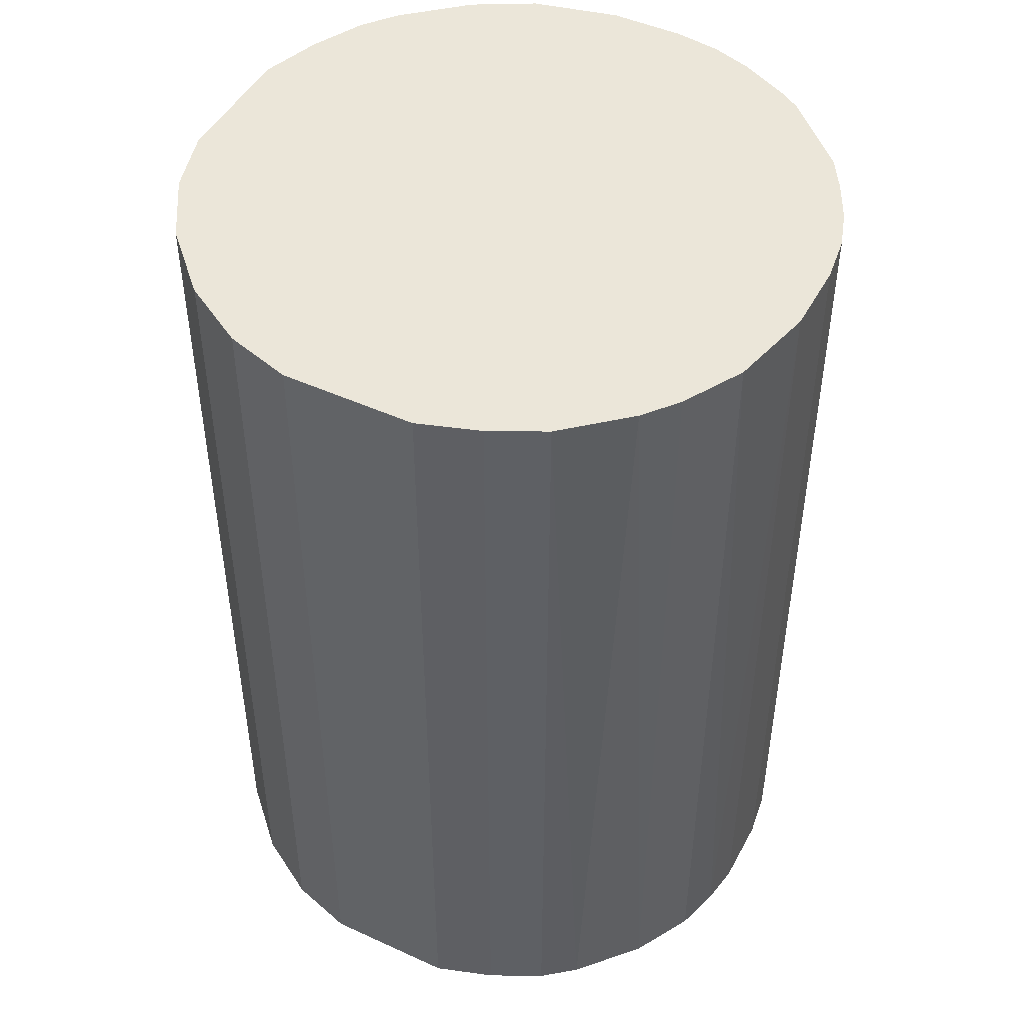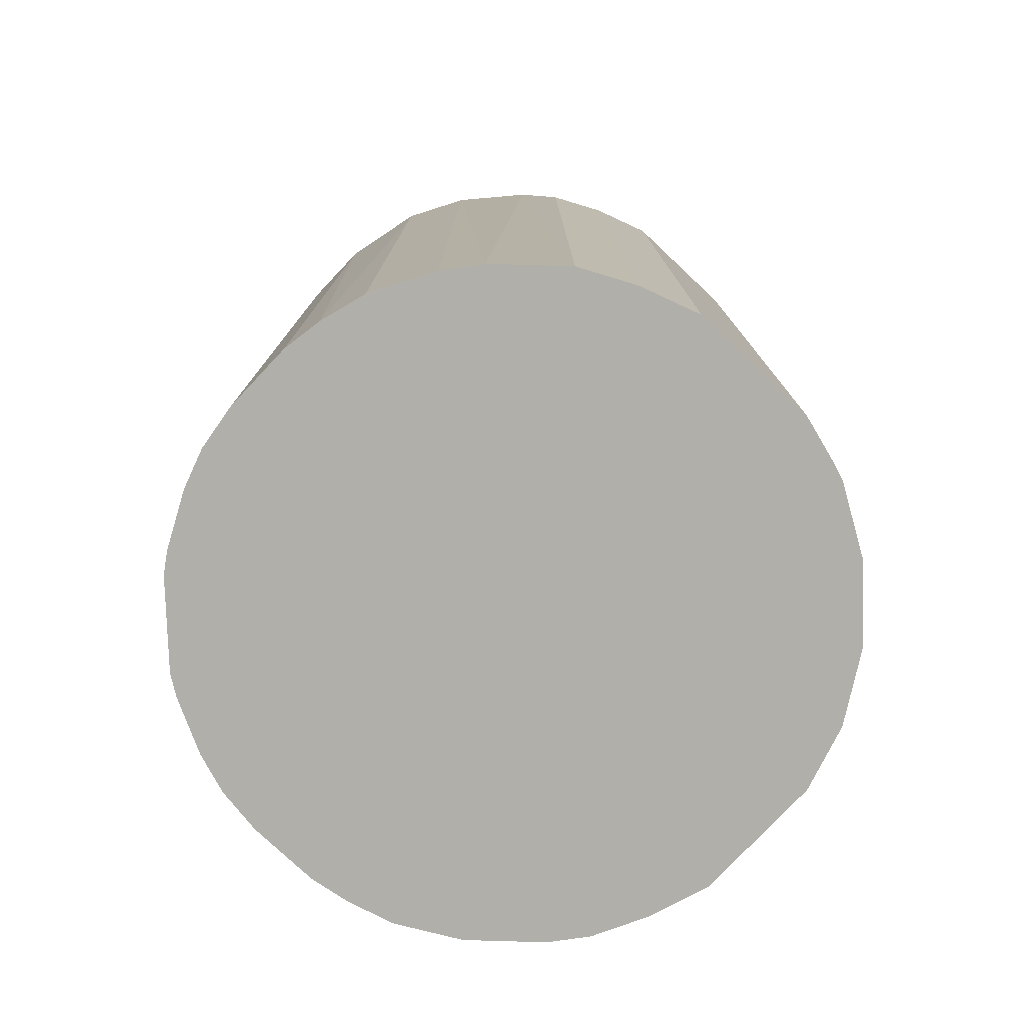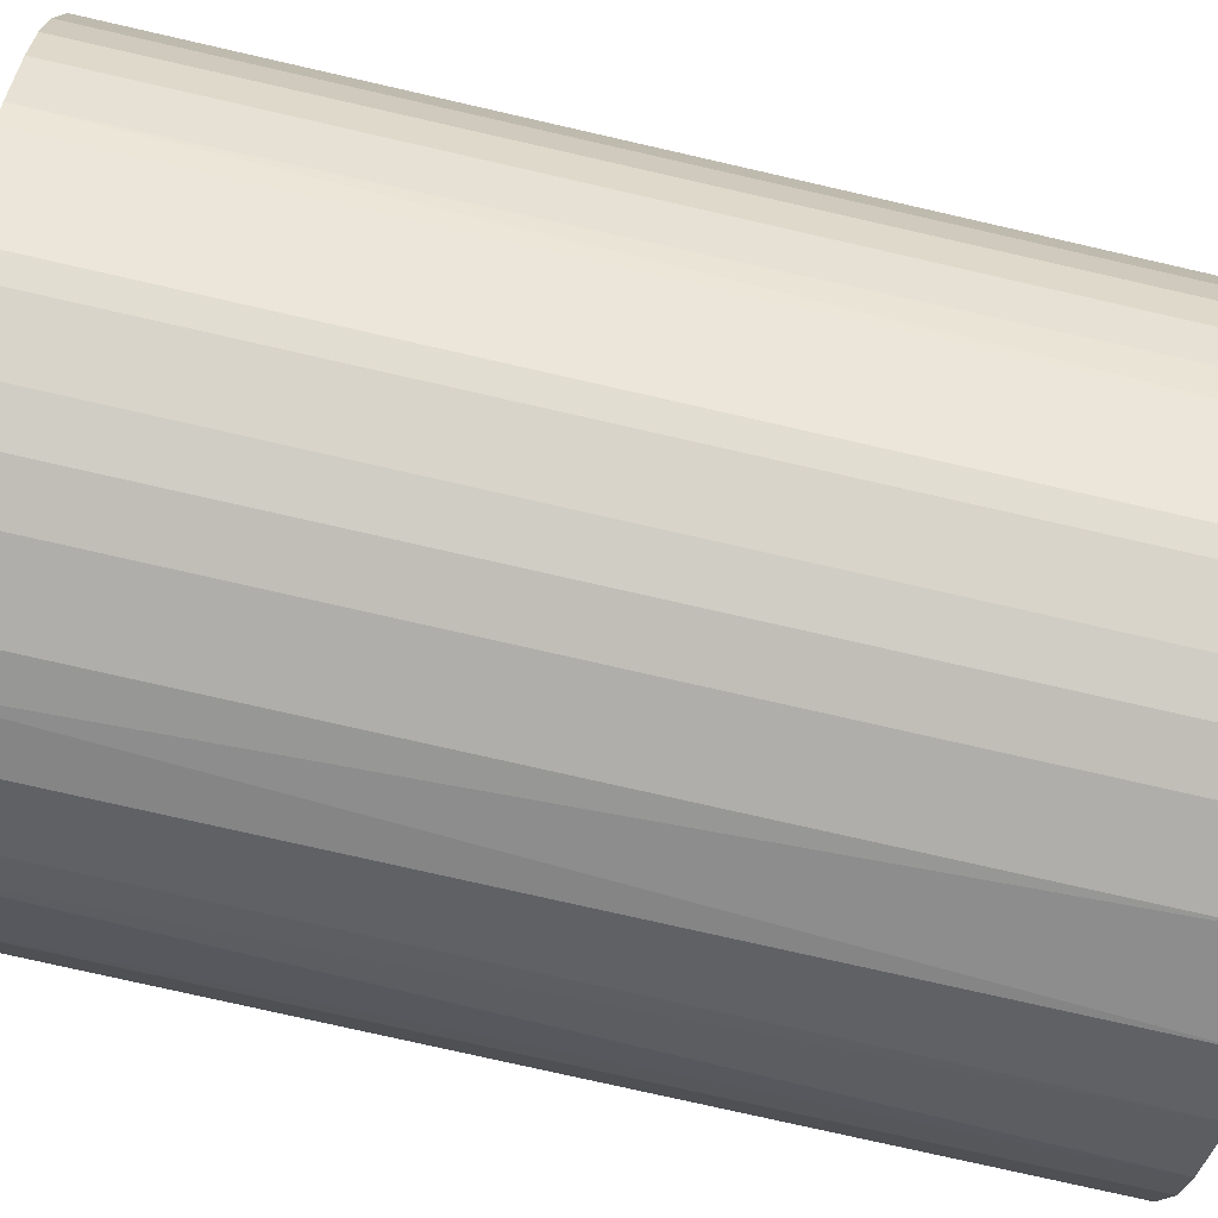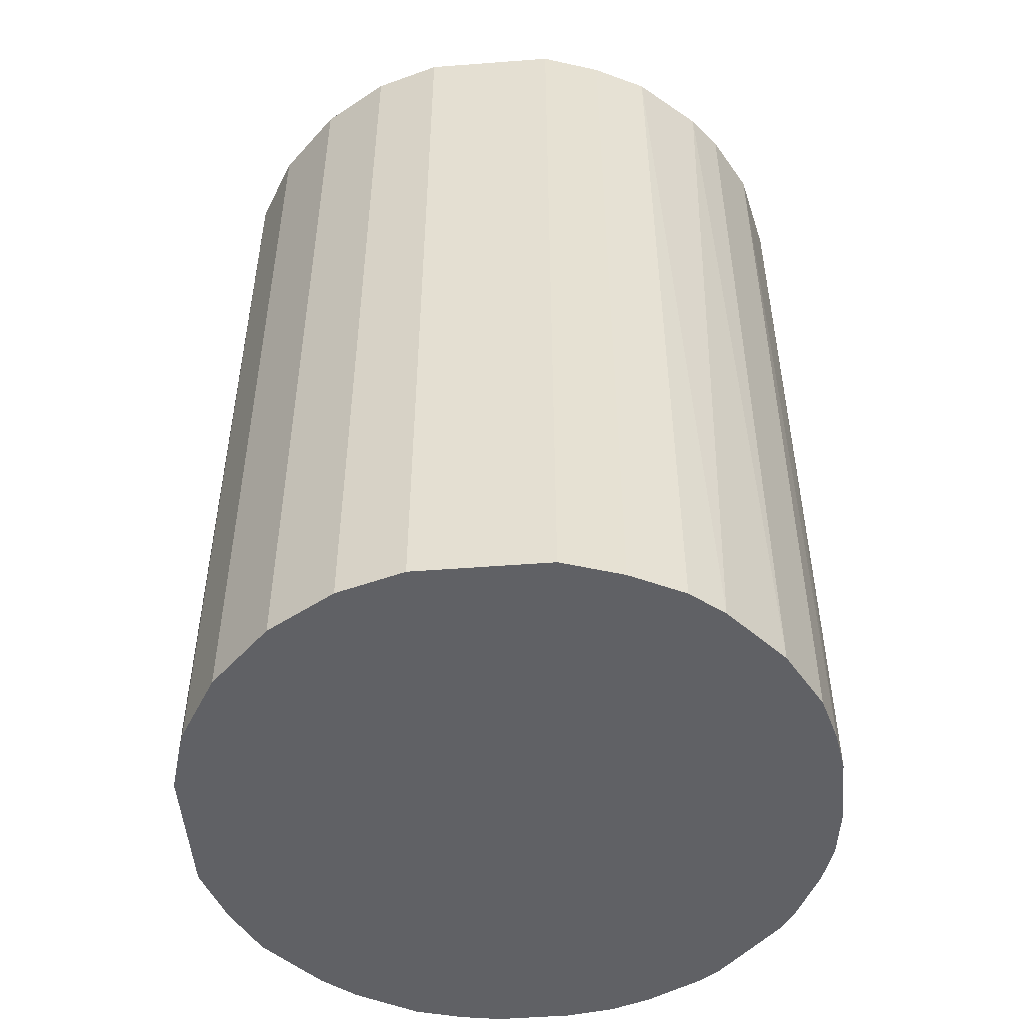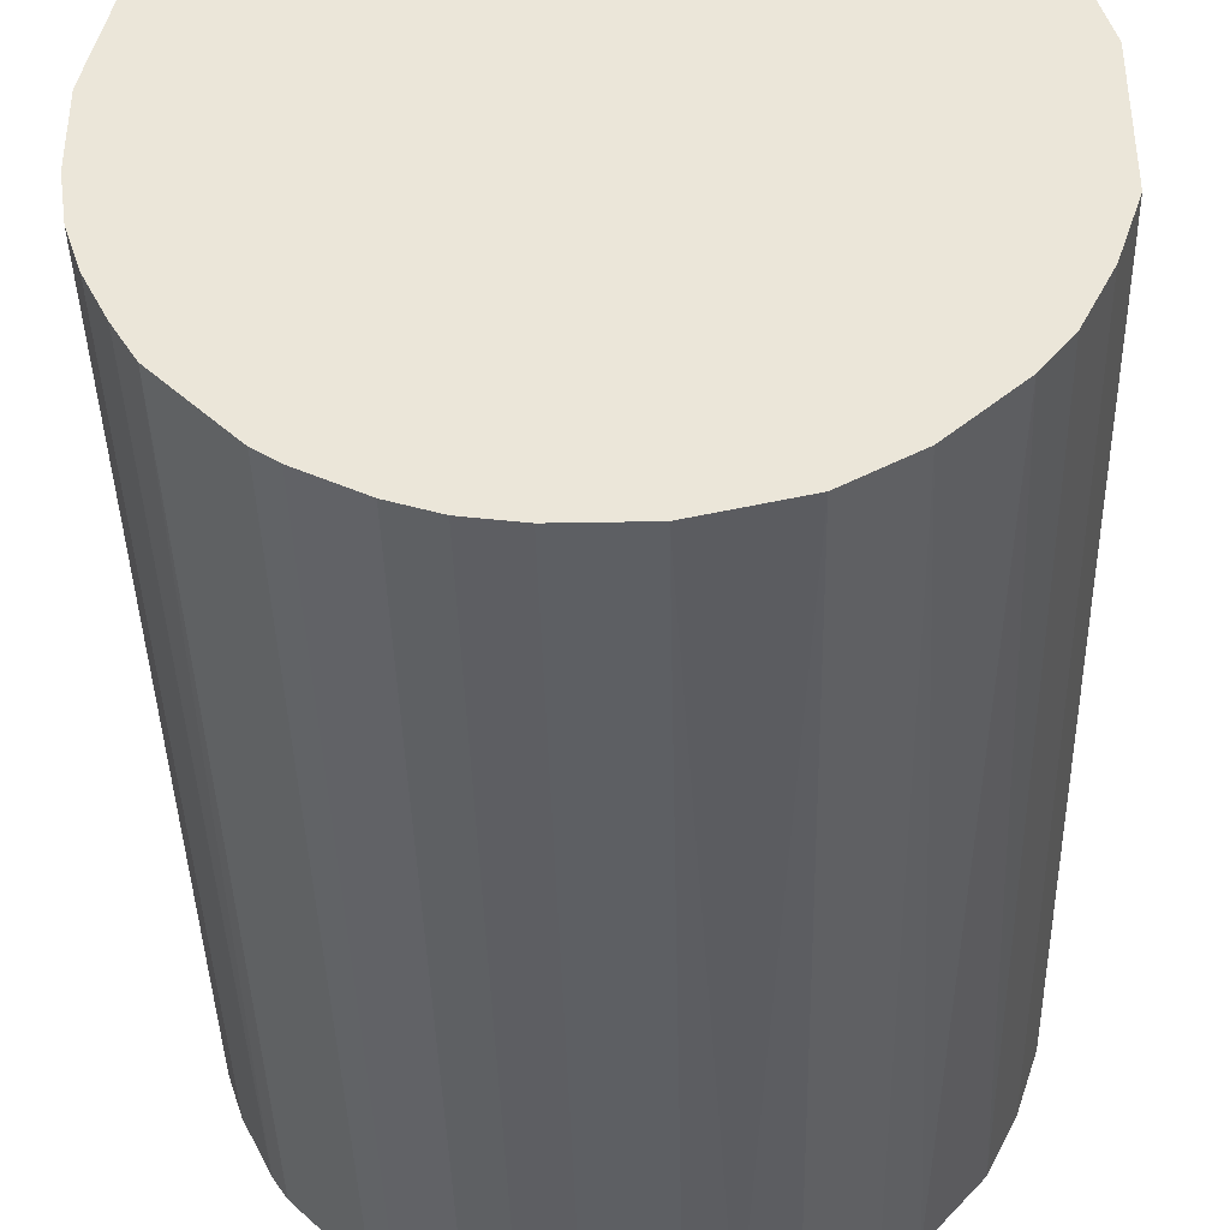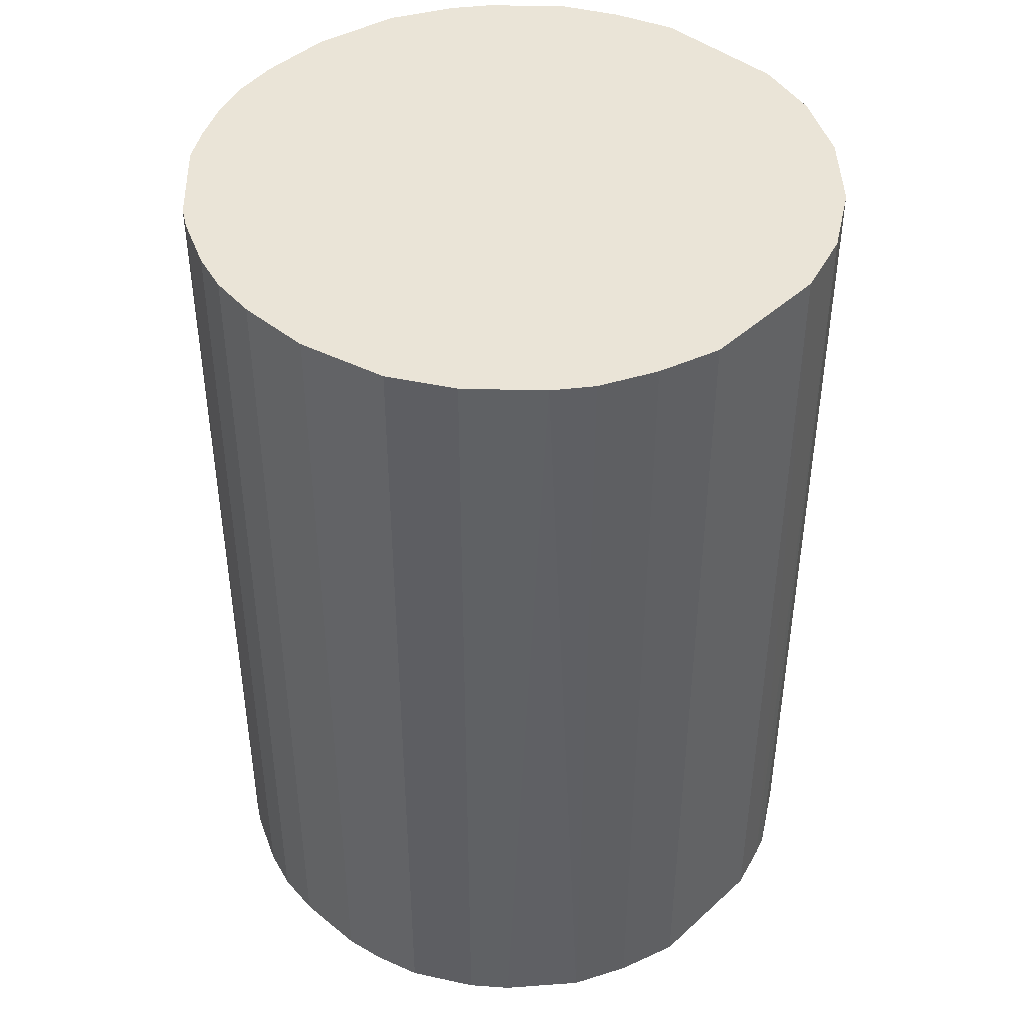
<metadata>
{"format":"obj","ext":"obj","renderer":"f3d","projection":"perspective","resolution":1024,"background":"white","views":[{"elev":47.3,"azim":-152.7,"up":"+Z"},{"elev":-78.0,"azim":46.7,"up":"+Z"},{"elev":-77.7,"azim":-102.8,"up":"+Y"},{"elev":-50.1,"azim":-175.2,"up":"+Z"},{"elev":-40.2,"azim":1.3,"up":"+Y"},{"elev":43.6,"azim":43.4,"up":"+Z"}]}
</metadata>
<code>
o convex_0
v -0.02856 -0.0115 -0.04327
v 0.03019 0.004283 0.04327
v 0.03018 0.006183 0.04327
v -0.03045 -0.003285 0.04327
v -0.006449 0.03019 -0.04327
v 0.01755 -0.0254 -0.04327
v -0.003291 -0.03045 0.04327
v -0.006449 0.03019 0.04327
v 0.0245 0.01881 -0.04327
v -0.0254 0.01755 -0.04327
v 0.02324 -0.02034 0.04327
v 0.03019 -0.006449 -0.04327
v -0.01655 -0.02603 -0.04327
v 0.0125 0.02829 0.04327
v -0.02477 -0.01845 0.04327
v -0.02287 0.02071 0.04327
v 0.006183 0.03019 -0.04327
v 0.003654 -0.03045 -0.04327
v 0.01187 -0.02856 0.04327
v -0.02982 0.007441 -0.04327
v 0.0245 0.01881 0.04327
v -0.02856 0.01186 0.04327
v -0.01719 0.02576 -0.04327
v 0.03019 -0.006449 0.04327
v 0.02892 0.0106 -0.04327
v 0.02577 -0.01718 -0.04327
v -0.01655 -0.02603 0.04327
v 0.01881 0.0245 -0.04327
v -0.007708 -0.02982 -0.04327
v -0.01719 0.02576 0.04327
v -0.02477 -0.01845 -0.04327
v -0.03045 -0.003285 -0.04327
v 0.006183 0.03019 0.04327
v -0.02982 -0.007708 0.04327
v 0.02829 -0.01213 0.04327
v -0.03045 0.003654 0.04327
v 0.03018 0.006183 -0.04327
v 0.01187 -0.02856 -0.04327
v 0.02829 0.01249 0.04327
v 0.01881 0.0245 0.04327
v -0.0115 -0.02856 0.04327
v 0.003654 -0.03045 0.04327
v 0.0125 0.02829 -0.04327
v 0.01755 -0.0254 0.04327
v -0.01214 0.02829 -0.04327
v -0.01845 -0.02476 0.04327
v -0.02035 0.02324 -0.04327
v -0.02856 0.01186 -0.04327
v 0.02071 -0.02287 -0.04327
v -0.02666 -0.01529 0.04327
v 0.02577 -0.01718 0.04327
v -0.01214 0.02829 0.04327
v 0.02829 -0.01213 -0.04327
v -0.003291 -0.03045 -0.04327
v -0.03045 0.003654 -0.04327
v -0.0254 0.01755 0.04327
v -0.01845 -0.02476 -0.04327
v 0.007441 -0.02982 -0.04327
v -0.0115 -0.02856 -0.04327
v -0.02982 -0.007708 -0.04327
v -0.007708 -0.02982 0.04327
v 0.02829 0.01249 -0.04327
v -0.02856 -0.0115 0.04327
v -0.02603 -0.01655 -0.04327
f 15 50 64
f 2 3 4
f 1 5 6
f 2 4 7
f 4 3 8
f 6 5 9
f 5 1 10
f 2 7 11
f 6 9 12
f 1 6 13
f 8 3 14
f 7 4 15
f 4 8 16
f 5 8 17
f 9 5 17
f 13 6 18
f 11 7 19
f 10 1 20
f 14 3 21
f 4 16 22
f 5 10 23
f 2 11 24
f 12 2 24
f 12 9 25
f 6 12 26
f 7 15 27
f 9 17 28
f 21 9 28
f 13 18 29
f 16 8 30
f 1 13 31
f 20 1 32
f 8 14 33
f 17 8 33
f 14 17 33
f 15 4 34
f 4 32 34
f 24 11 35
f 12 24 35
f 4 22 36
f 22 20 36
f 32 4 36
f 3 2 37
f 2 12 37
f 25 3 37
f 12 25 37
f 18 6 38
f 6 19 38
f 21 3 39
f 9 21 39
f 3 25 39
f 14 21 40
f 28 14 40
f 21 28 40
f 7 27 41
f 27 13 41
f 7 18 42
f 19 7 42
f 17 14 43
f 28 17 43
f 14 28 43
f 19 6 44
f 11 19 44
f 8 5 45
f 5 23 45
f 23 30 45
f 13 27 46
f 27 15 46
f 15 31 46
f 10 16 47
f 23 10 47
f 16 30 47
f 30 23 47
f 10 20 48
f 22 10 48
f 20 22 48
f 6 26 49
f 26 11 49
f 44 6 49
f 11 44 49
f 15 34 50
f 11 26 51
f 35 11 51
f 26 35 51
f 30 8 52
f 8 45 52
f 45 30 52
f 26 12 53
f 12 35 53
f 35 26 53
f 18 7 54
f 7 29 54
f 29 18 54
f 20 32 55
f 36 20 55
f 32 36 55
f 16 10 56
f 22 16 56
f 10 22 56
f 31 13 57
f 13 46 57
f 46 31 57
f 18 38 58
f 38 19 58
f 42 18 58
f 19 42 58
f 13 29 59
f 41 13 59
f 29 41 59
f 32 1 60
f 1 34 60
f 34 32 60
f 29 7 61
f 7 41 61
f 41 29 61
f 25 9 62
f 9 39 62
f 39 25 62
f 34 1 63
f 1 50 63
f 50 34 63
f 1 31 64
f 31 15 64
f 50 1 64

</code>
